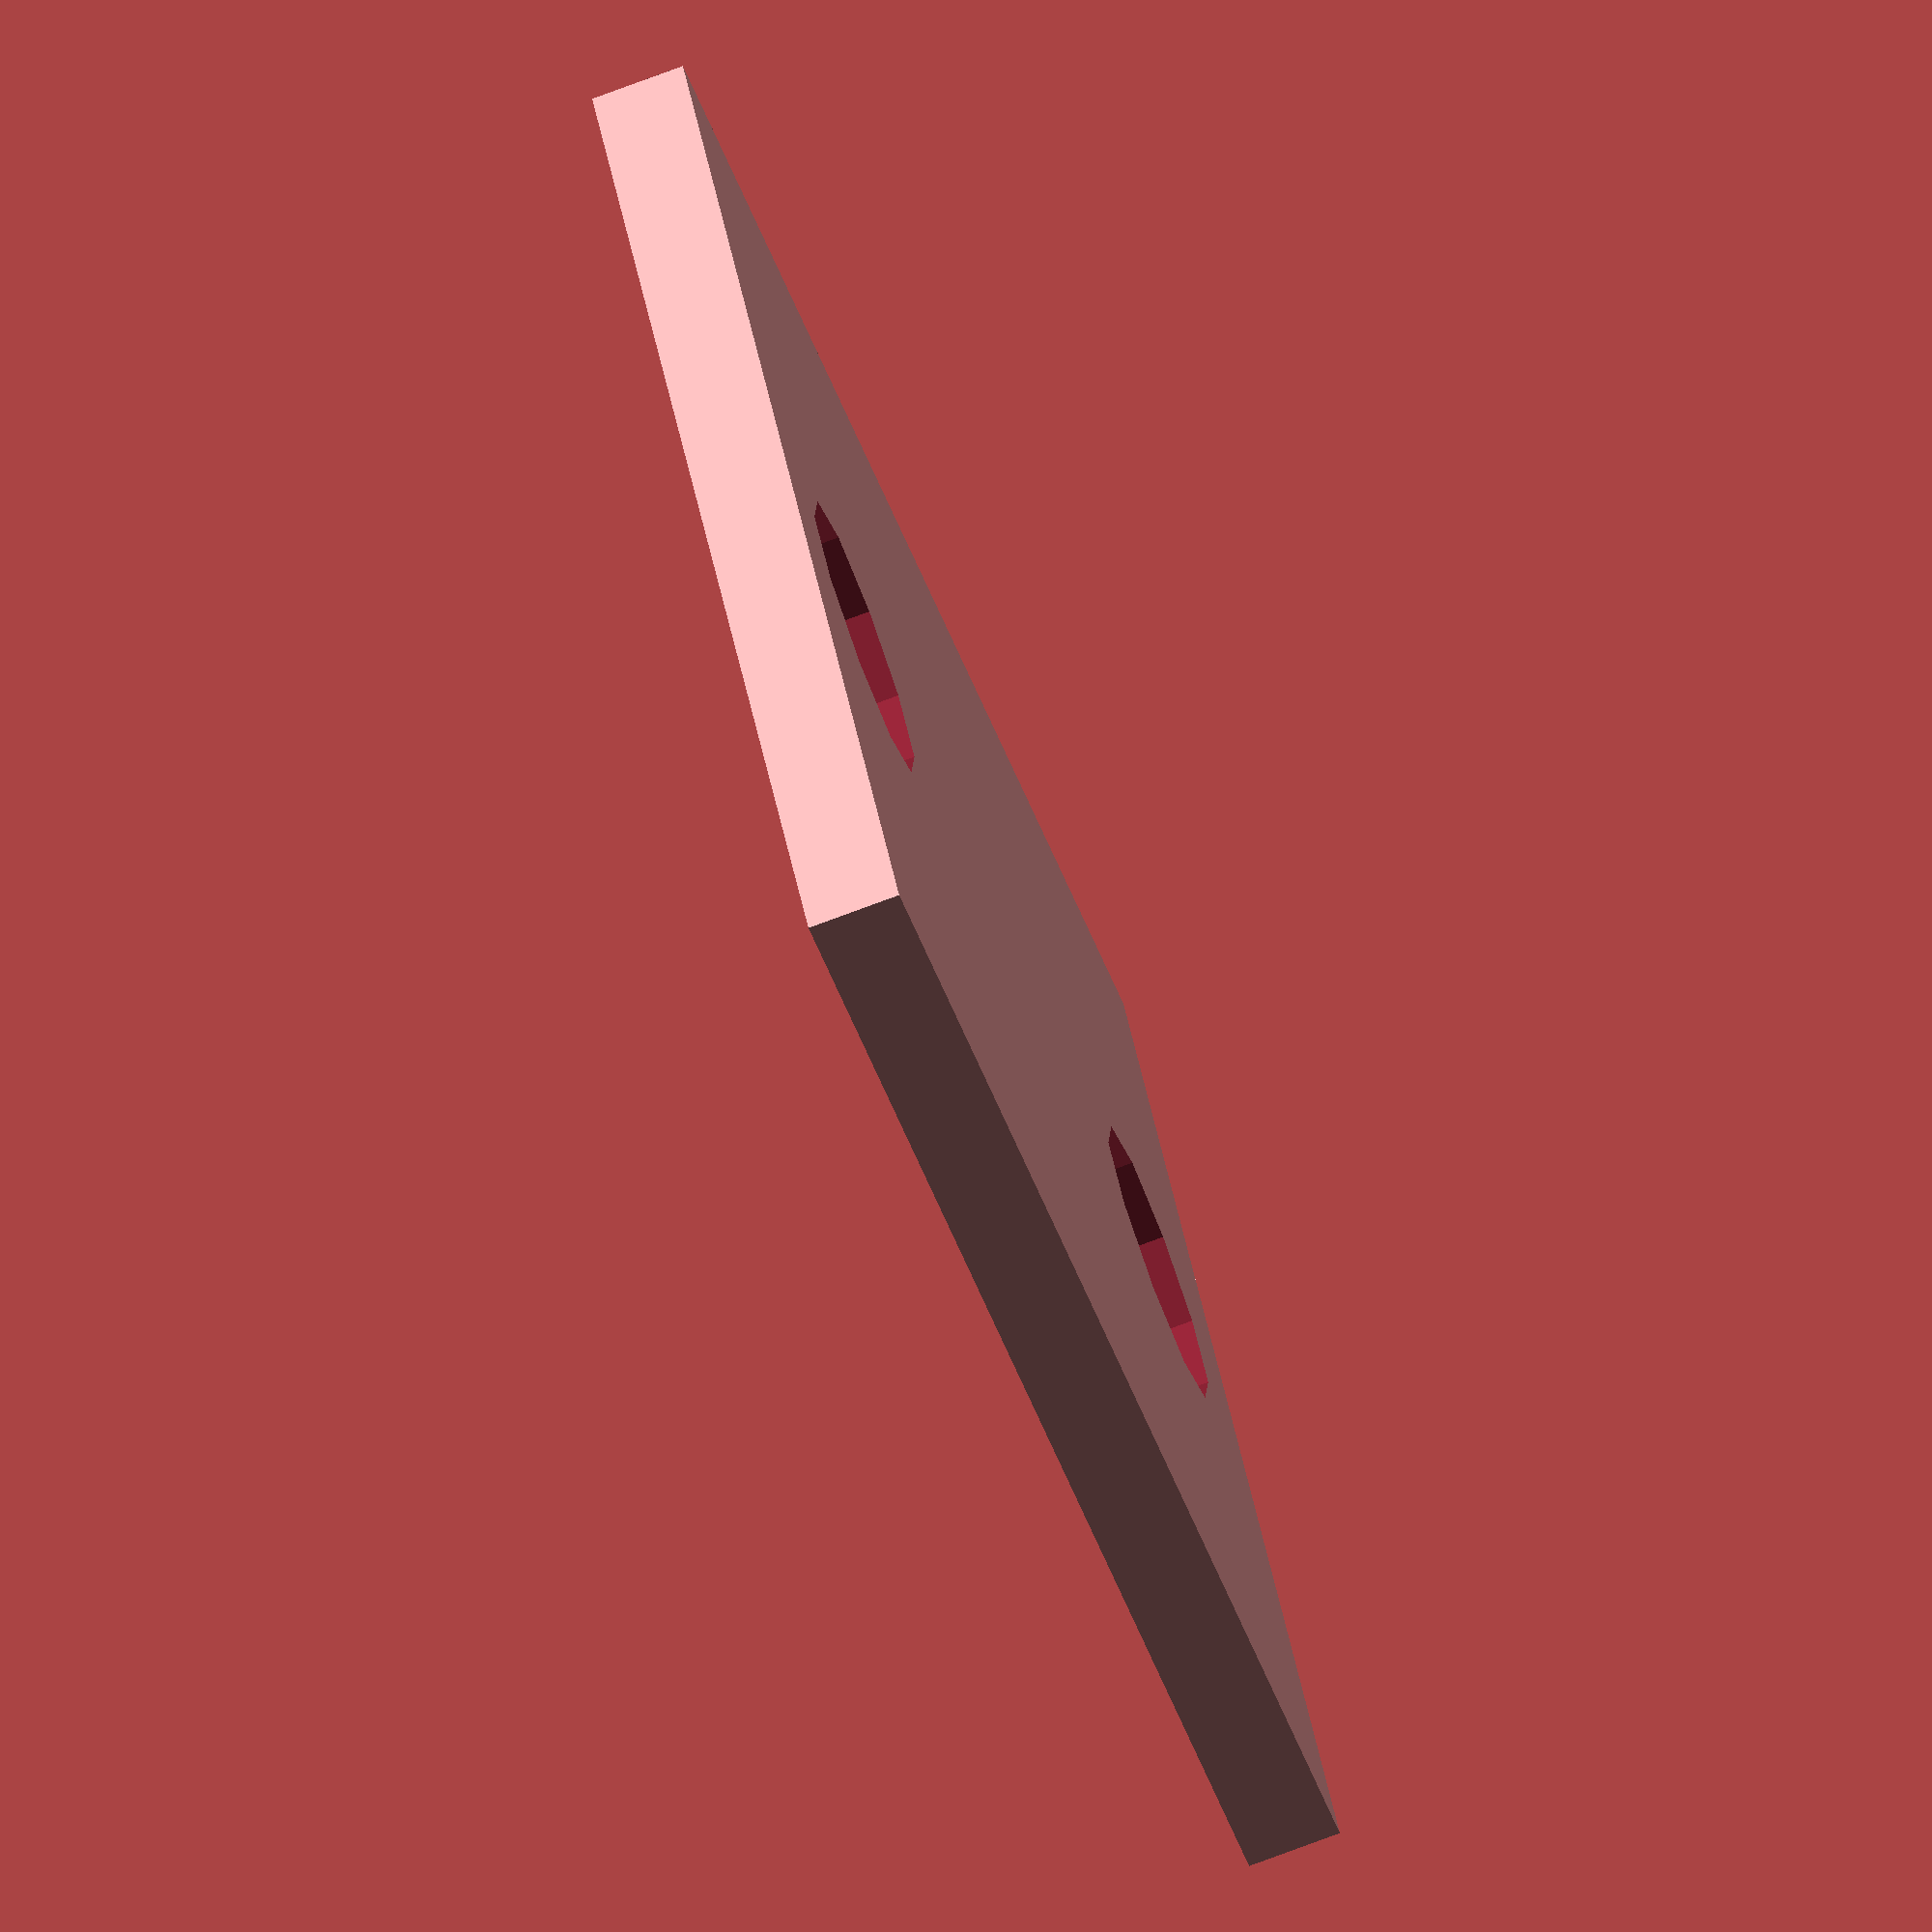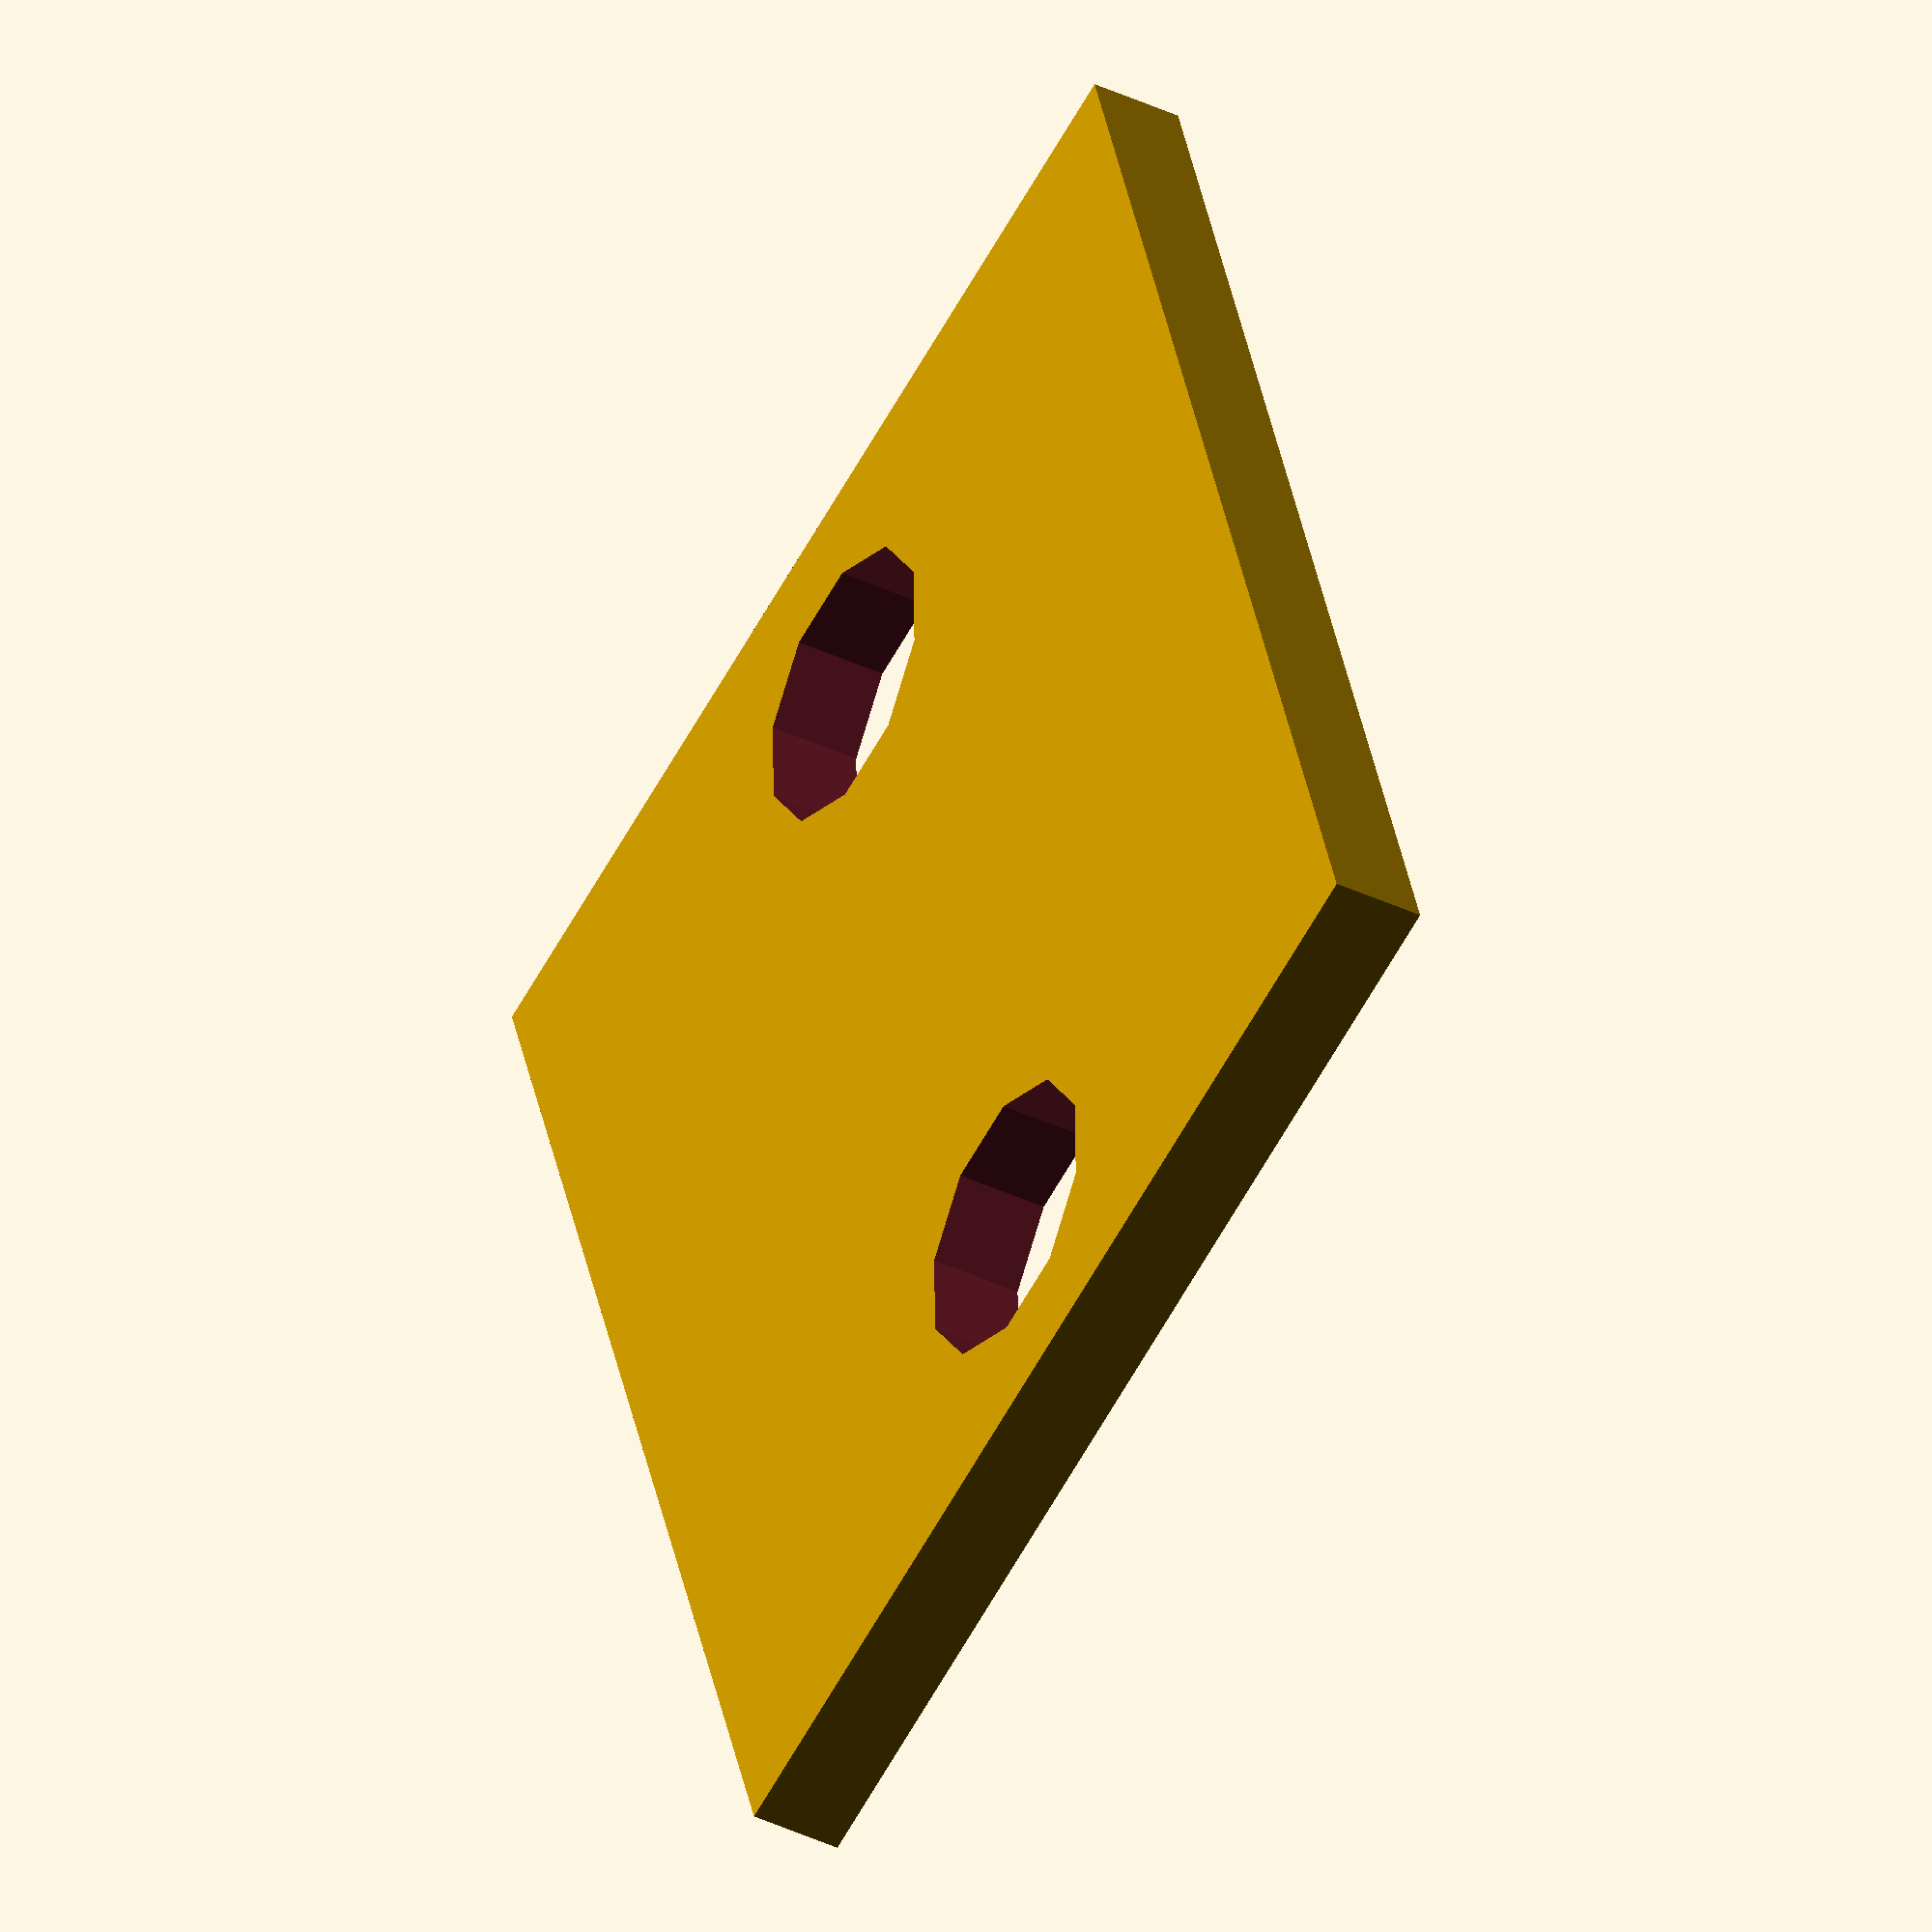
<openscad>
difference() {
    cube([25,30,2]);
    translate([12.5,5,-1])cylinder(r=3,h=4);
    translate([12.5,5+20,-1])cylinder(r=3,h=4);
}
</openscad>
<views>
elev=74.8 azim=300.5 roll=110.6 proj=o view=solid
elev=39.5 azim=340.9 roll=59.4 proj=o view=solid
</views>
